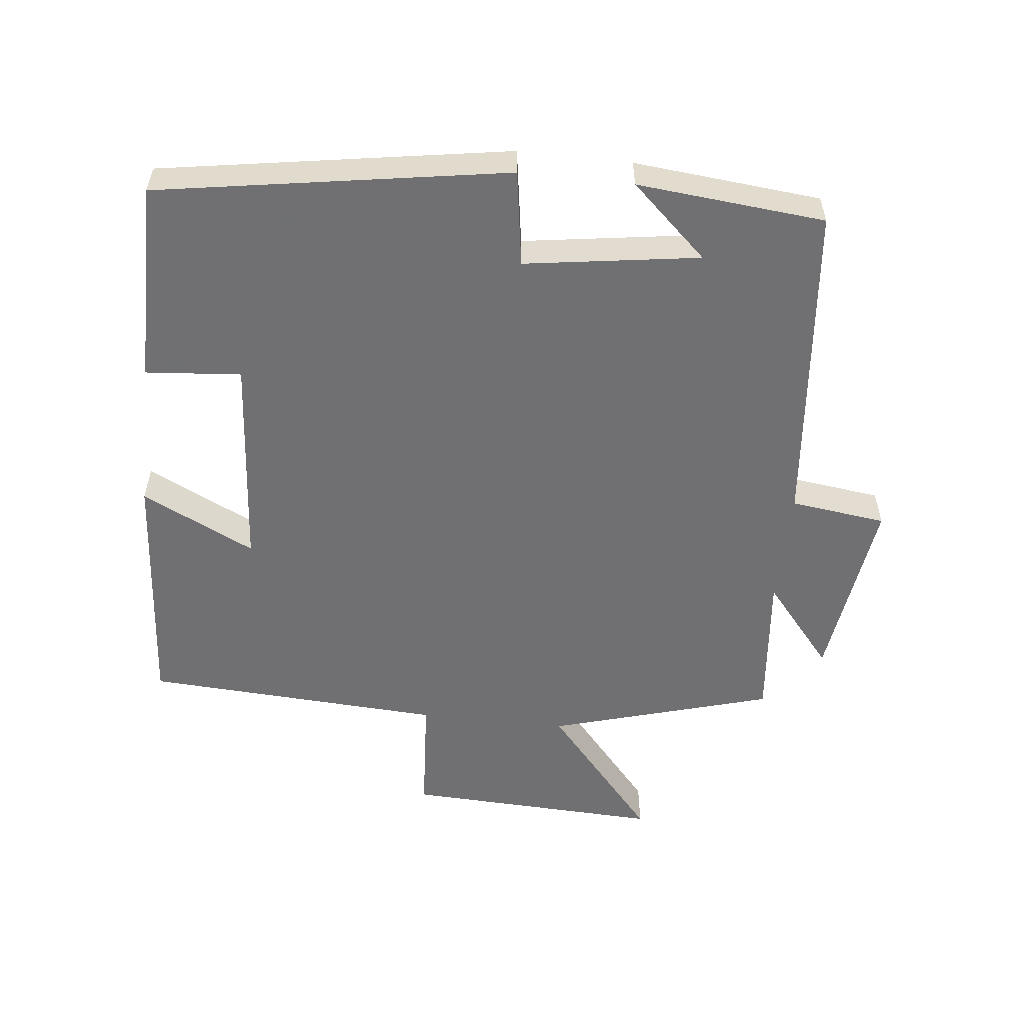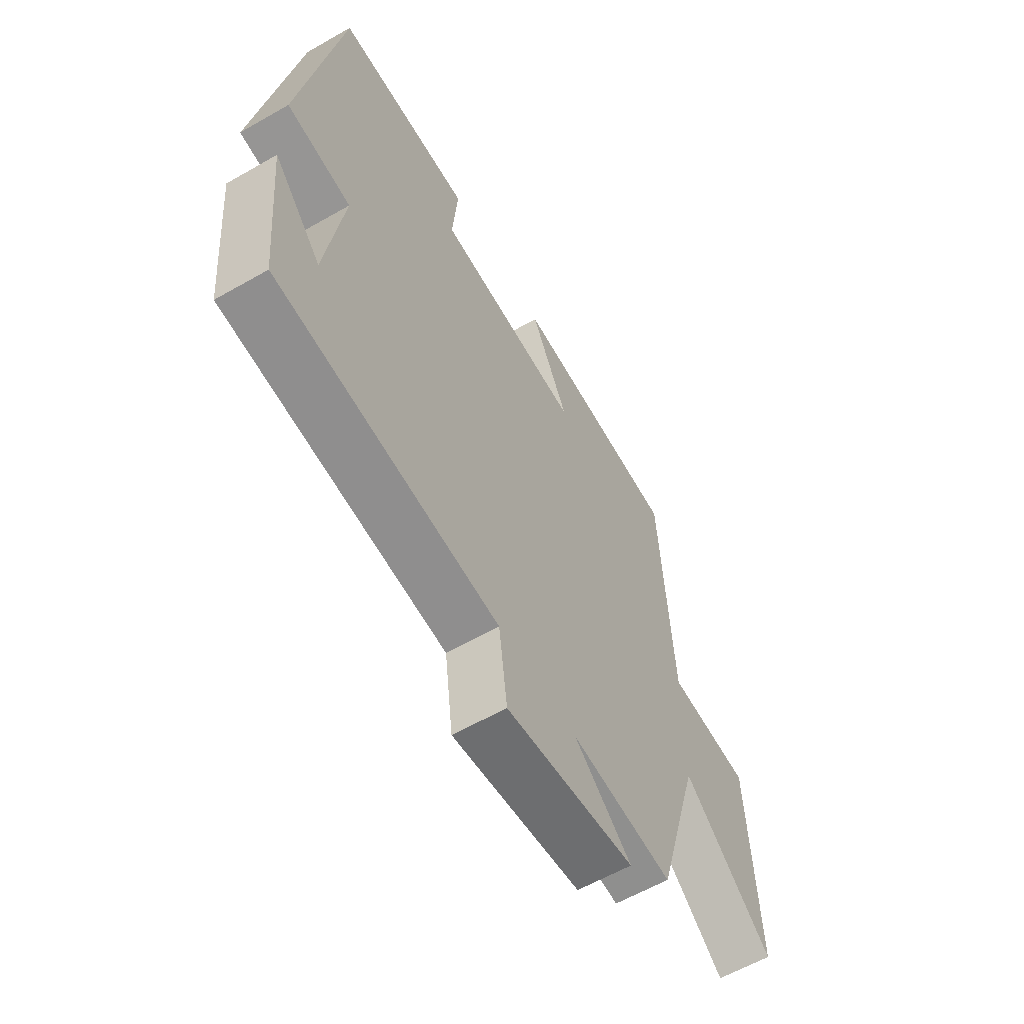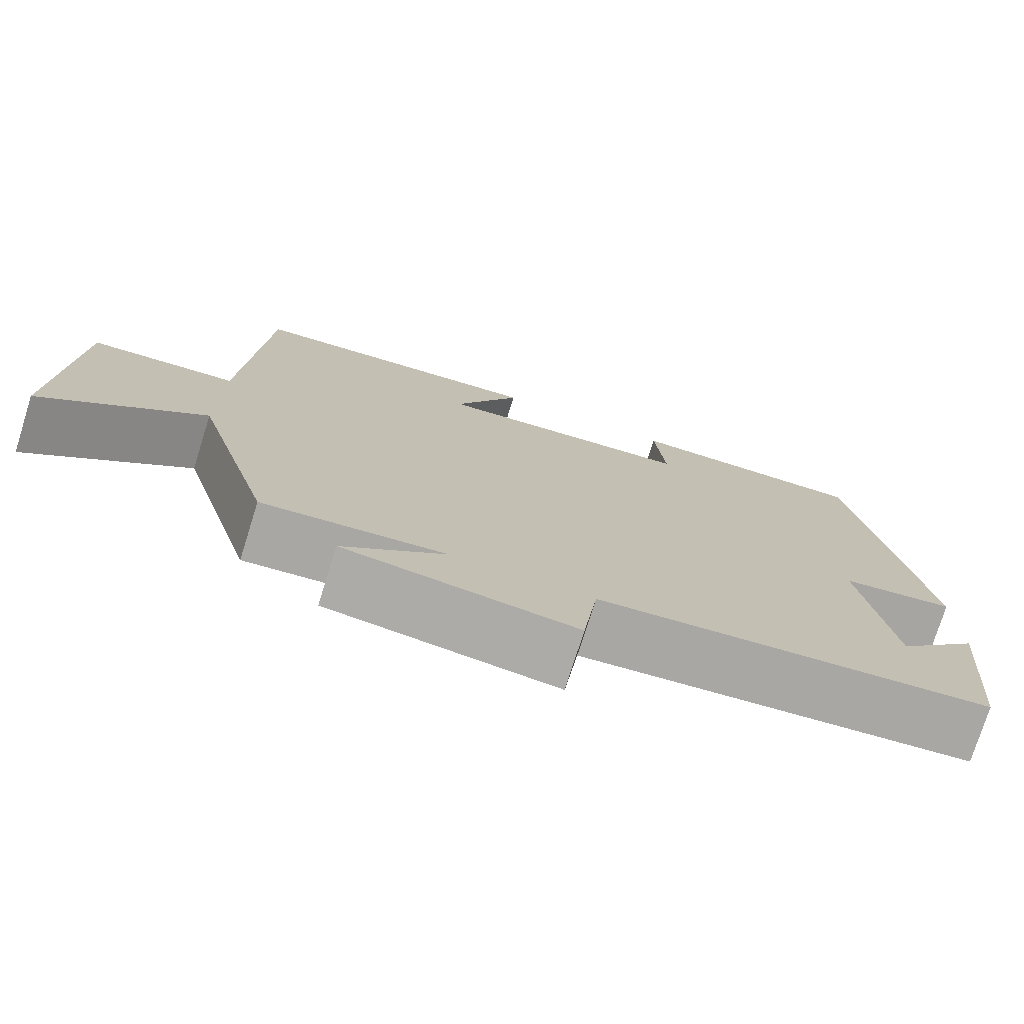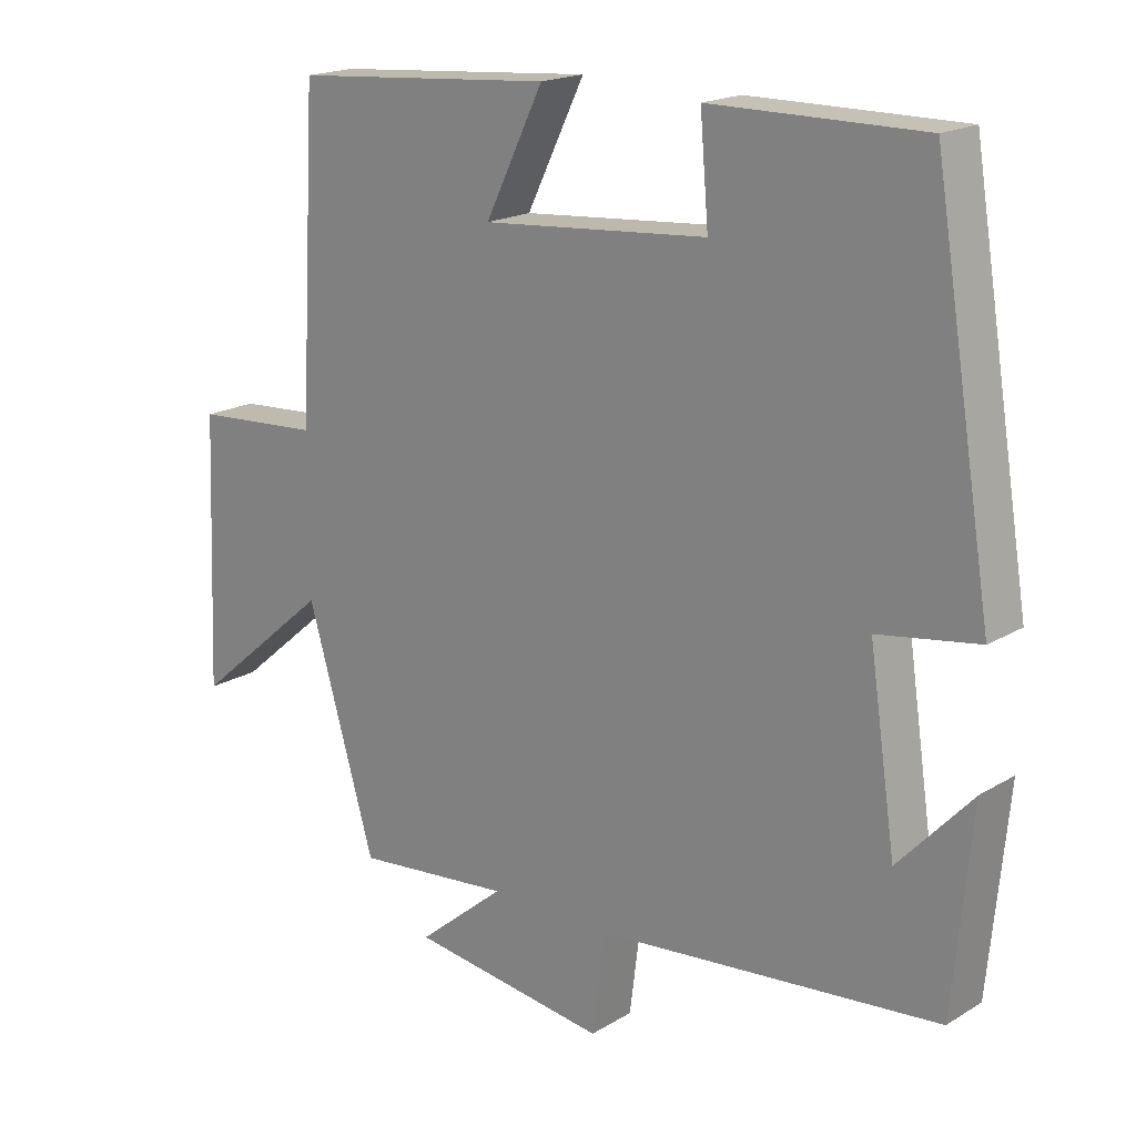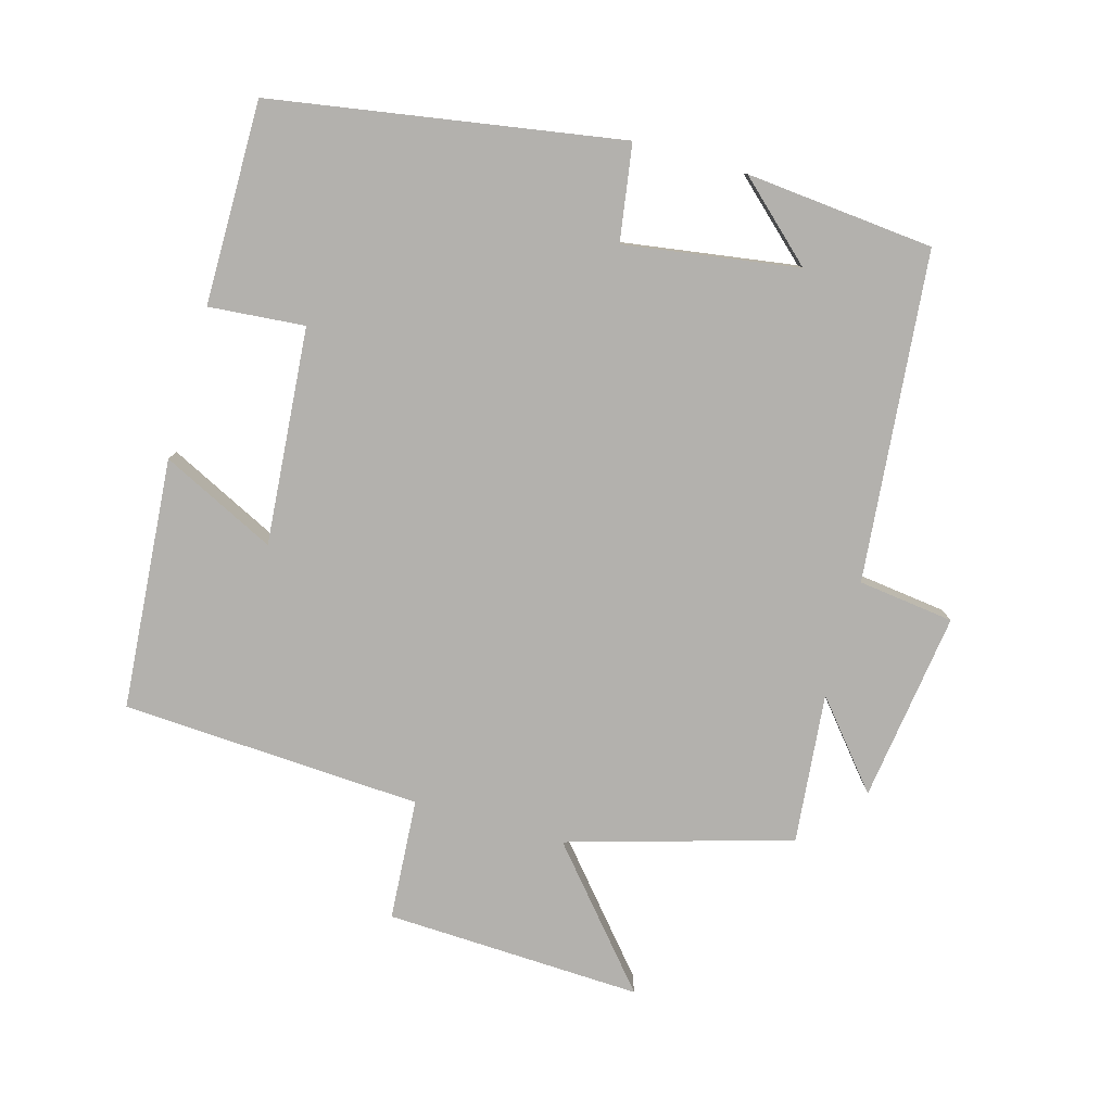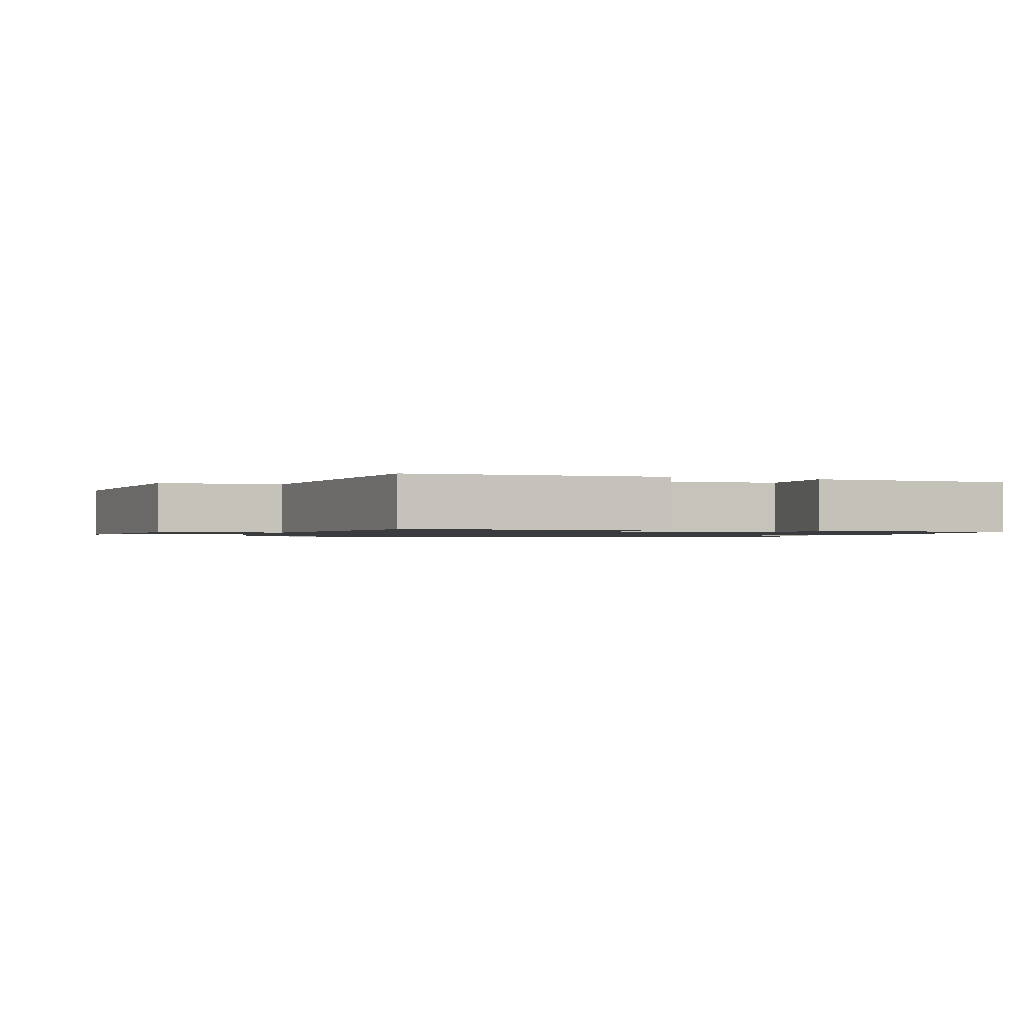
<metadata>
{"format":"obj","ext":"obj","renderer":"f3d","projection":"perspective","resolution":1024,"background":"white","views":[{"elev":-55.0,"azim":83.7,"up":"+Y"},{"elev":-60.6,"azim":120.3,"up":"+Z"},{"elev":-75.9,"azim":-17.4,"up":"+Z"},{"elev":18.6,"azim":41.3,"up":"+Z"},{"elev":-79.3,"azim":74.2,"up":"+Y"},{"elev":-1.2,"azim":-22.3,"up":"+Y"}]}
</metadata>
<code>
v 0.474 0.07 -0.453
v -0.009 0.07 -0.5
v -0.027 0.07 -0.641
v -0.307 0.07 -0.603
v -0.183 0.07 -0.5
v -0.404 0.07 -0.522
v -0.5 0.07 -0.194
v -0.695 0.07 -0.36
v -0.679 0.07 0.018
v -0.5 0.07 0.03
v -0.475 0.07 0.471
v -0.106 0.07 0.5
v -0.188 0.07 0.333
v 0.13 0.07 0.359
v 0.118 0.07 0.5
v 0.416 0.07 0.501
v 0.5 0.07 -0.011
v 0.359 0.07 -0.033
v 0.397 0.07 -0.289
v 0.5 0.07 -0.177
v 0.474 0 -0.453
v -0.009 0 -0.5
v -0.027 0 -0.641
v -0.307 0 -0.603
v -0.183 0 -0.5
v -0.404 0 -0.522
v -0.5 0 -0.194
v -0.695 0 -0.36
v -0.679 0 0.018
v -0.5 0 0.03
v -0.475 0 0.471
v -0.106 0 0.5
v -0.188 0 0.333
v 0.13 0 0.359
v 0.118 0 0.5
v 0.416 0 0.501
v 0.5 0 -0.011
v 0.359 0 -0.033
v 0.397 0 -0.289
v 0.5 0 -0.177
f 19 20 1
f 16 17 18
f 15 16 18
f 14 15 18
f 13 14 18 19
f 10 11 12 13
f 19 1 2
f 13 19 2
f 10 13 2
f 7 8 9 10
f 5 6 7 10
f 2 3 4 5
f 2 5 10
f 21 40 39
f 38 37 36
f 38 36 35
f 38 35 34
f 39 38 34 33
f 33 32 31 30
f 22 21 39
f 22 39 33
f 22 33 30
f 30 29 28 27
f 30 27 26 25
f 25 24 23 22
f 30 25 22
f 1 21 22 2
f 2 22 23 3
f 3 23 24 4
f 4 24 25 5
f 5 25 26 6
f 6 26 27 7
f 7 27 28 8
f 8 28 29 9
f 9 29 30 10
f 10 30 31 11
f 11 31 32 12
f 12 32 33 13
f 13 33 34 14
f 14 34 35 15
f 15 35 36 16
f 16 36 37 17
f 17 37 38 18
f 18 38 39 19
f 19 39 40 20
f 20 40 21 1

</code>
